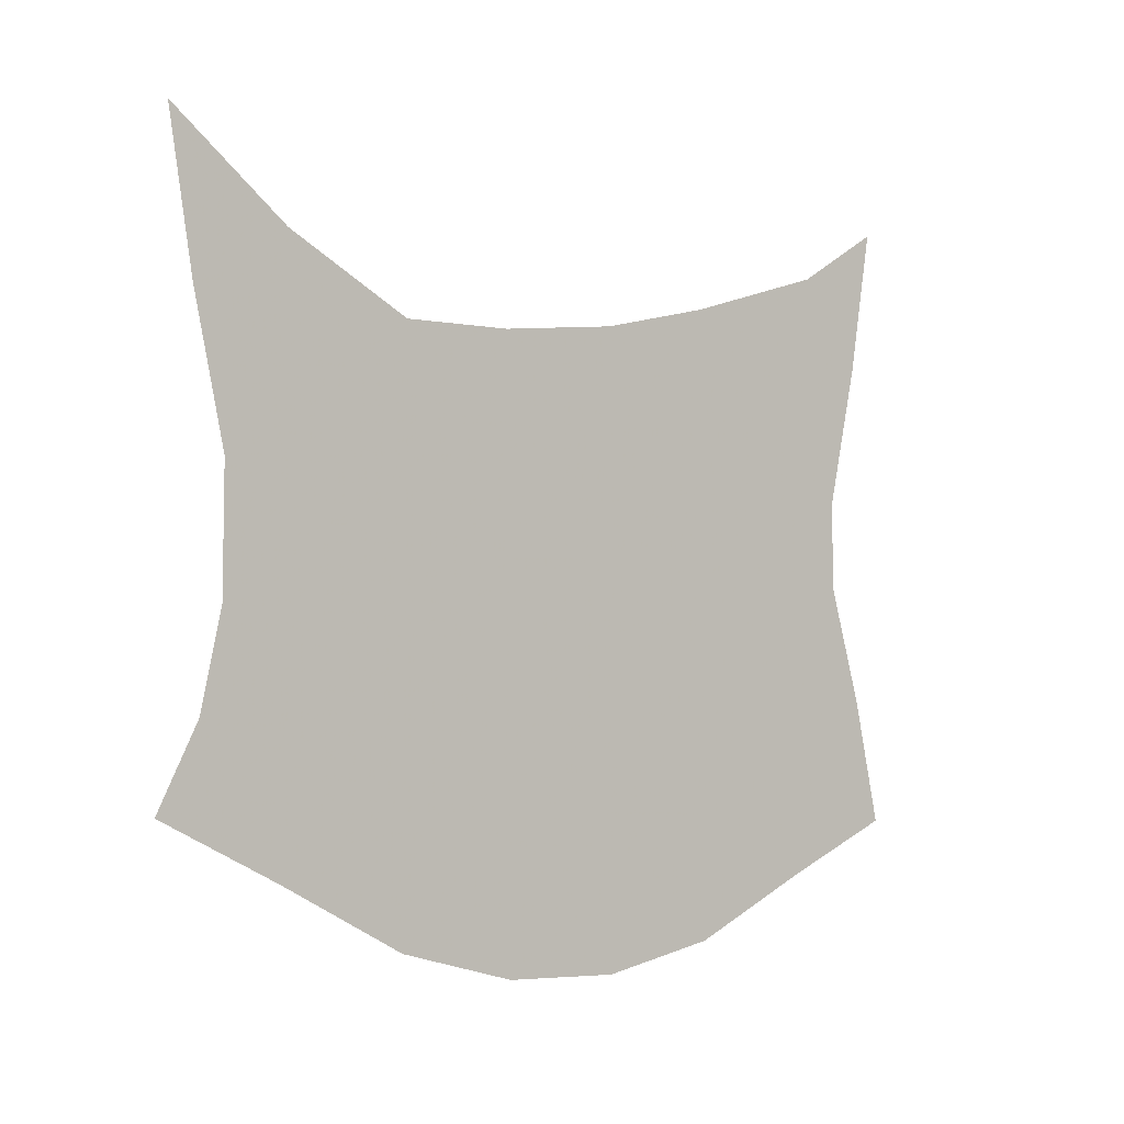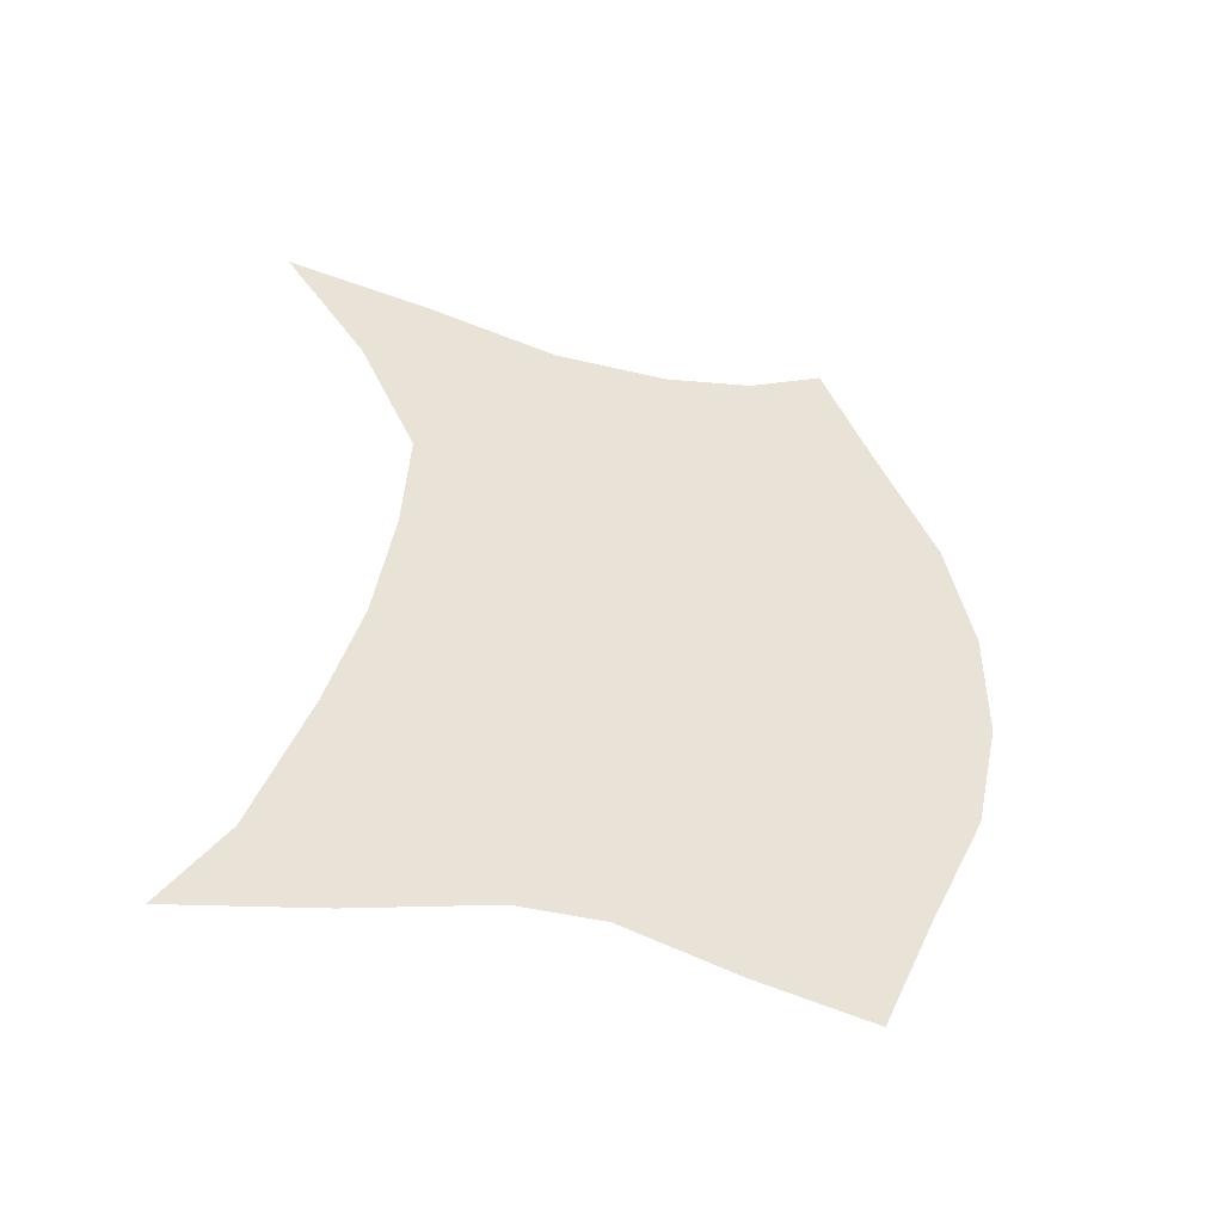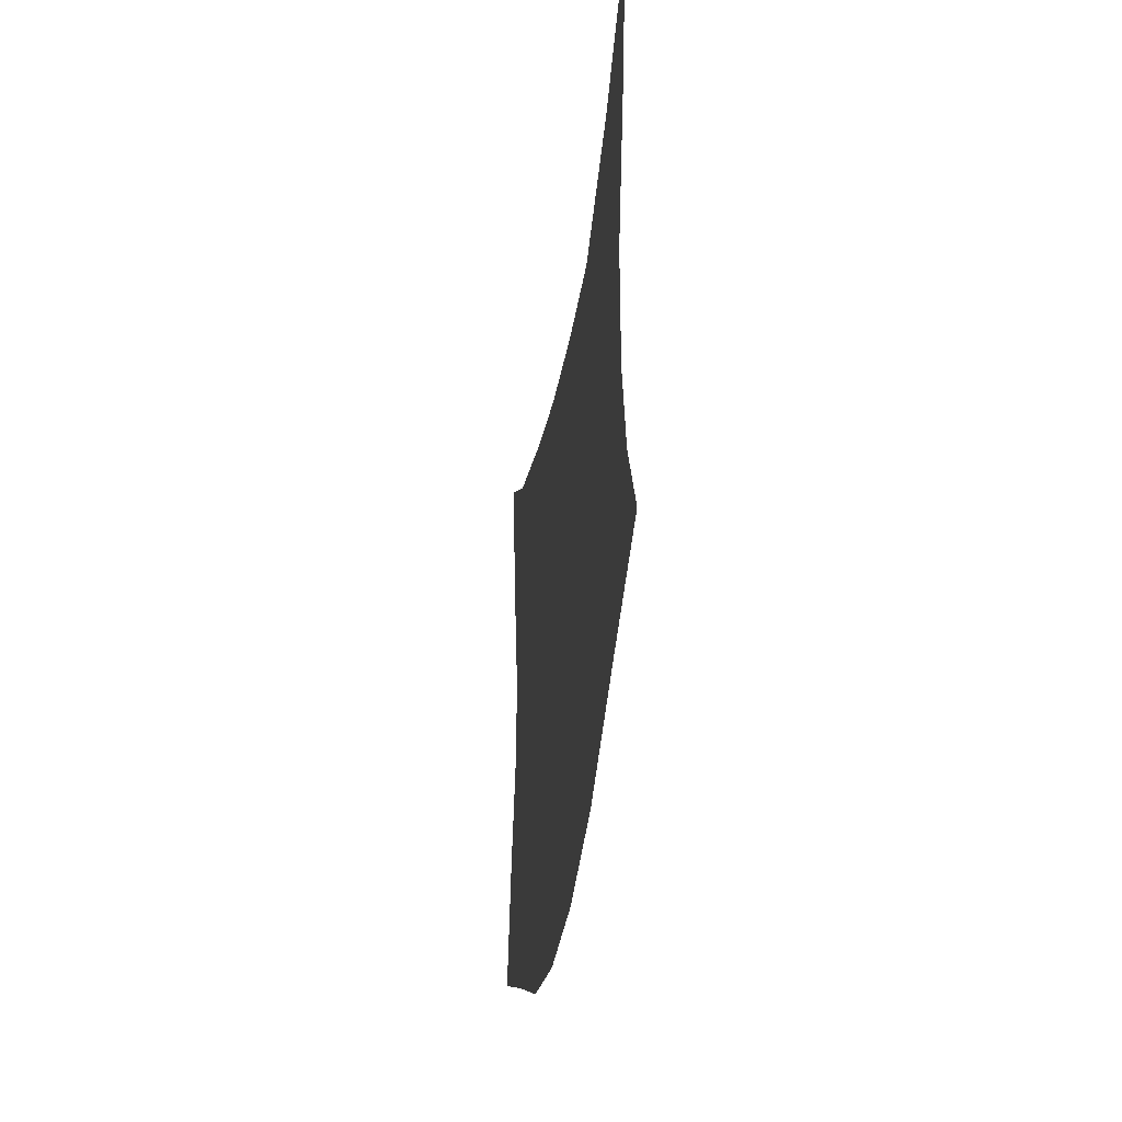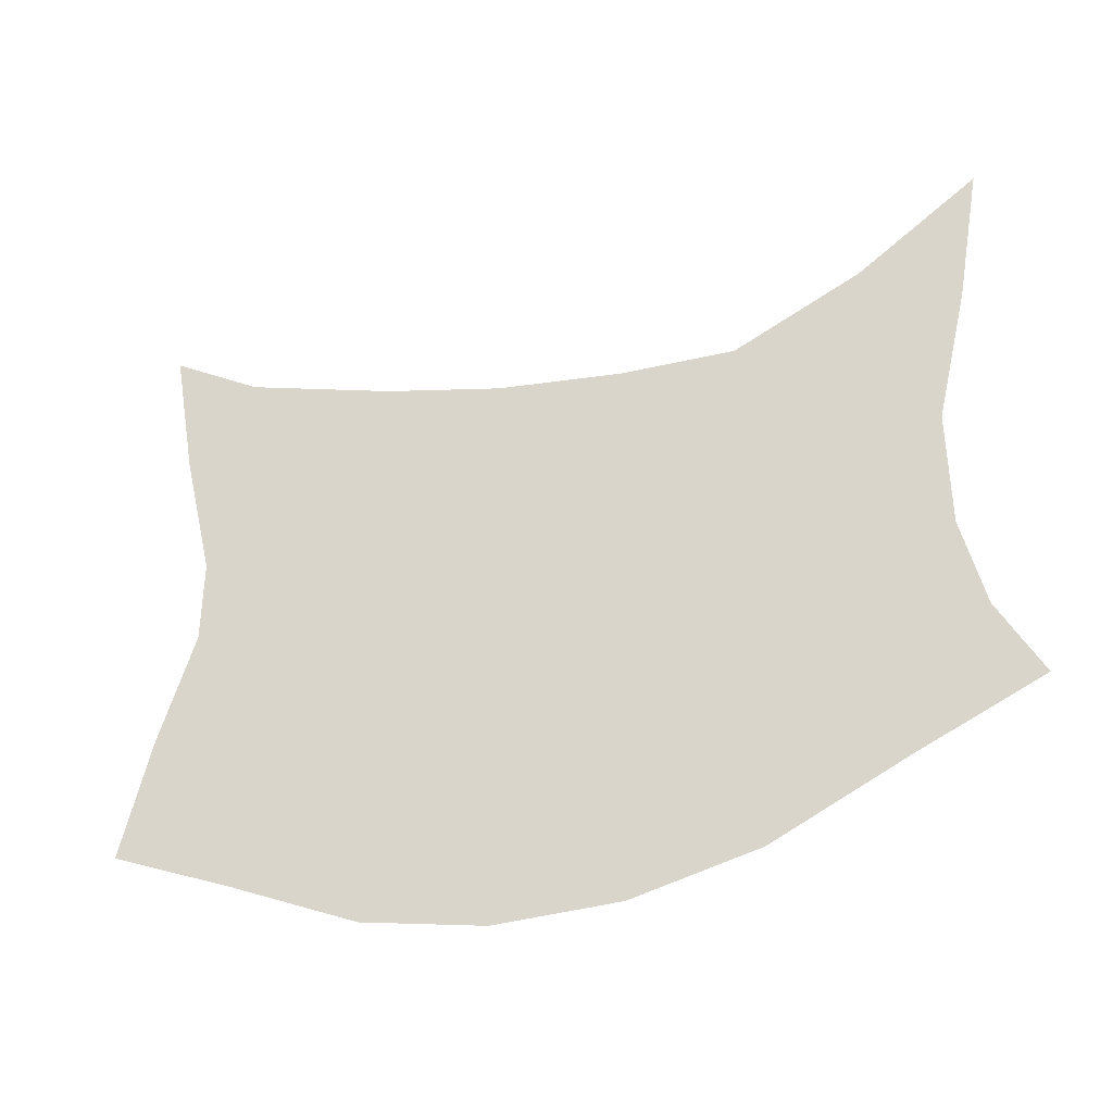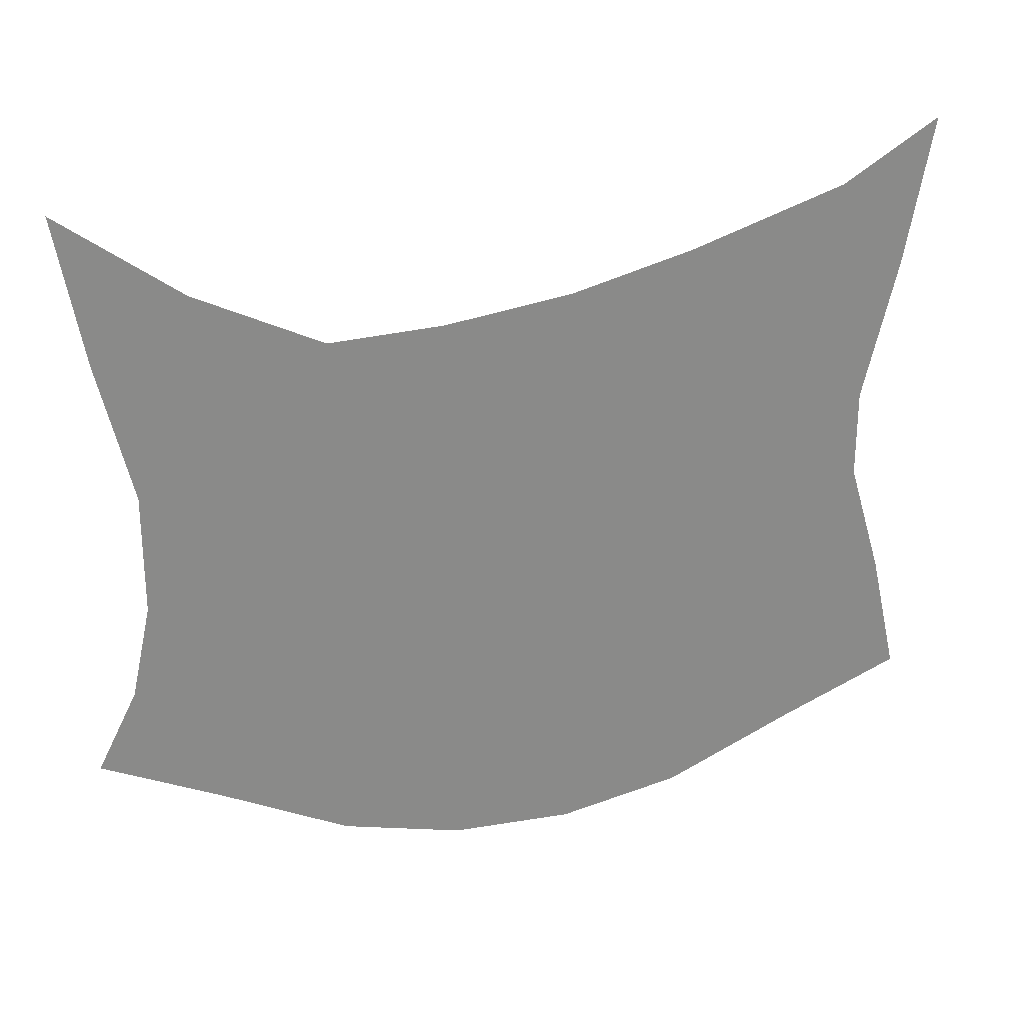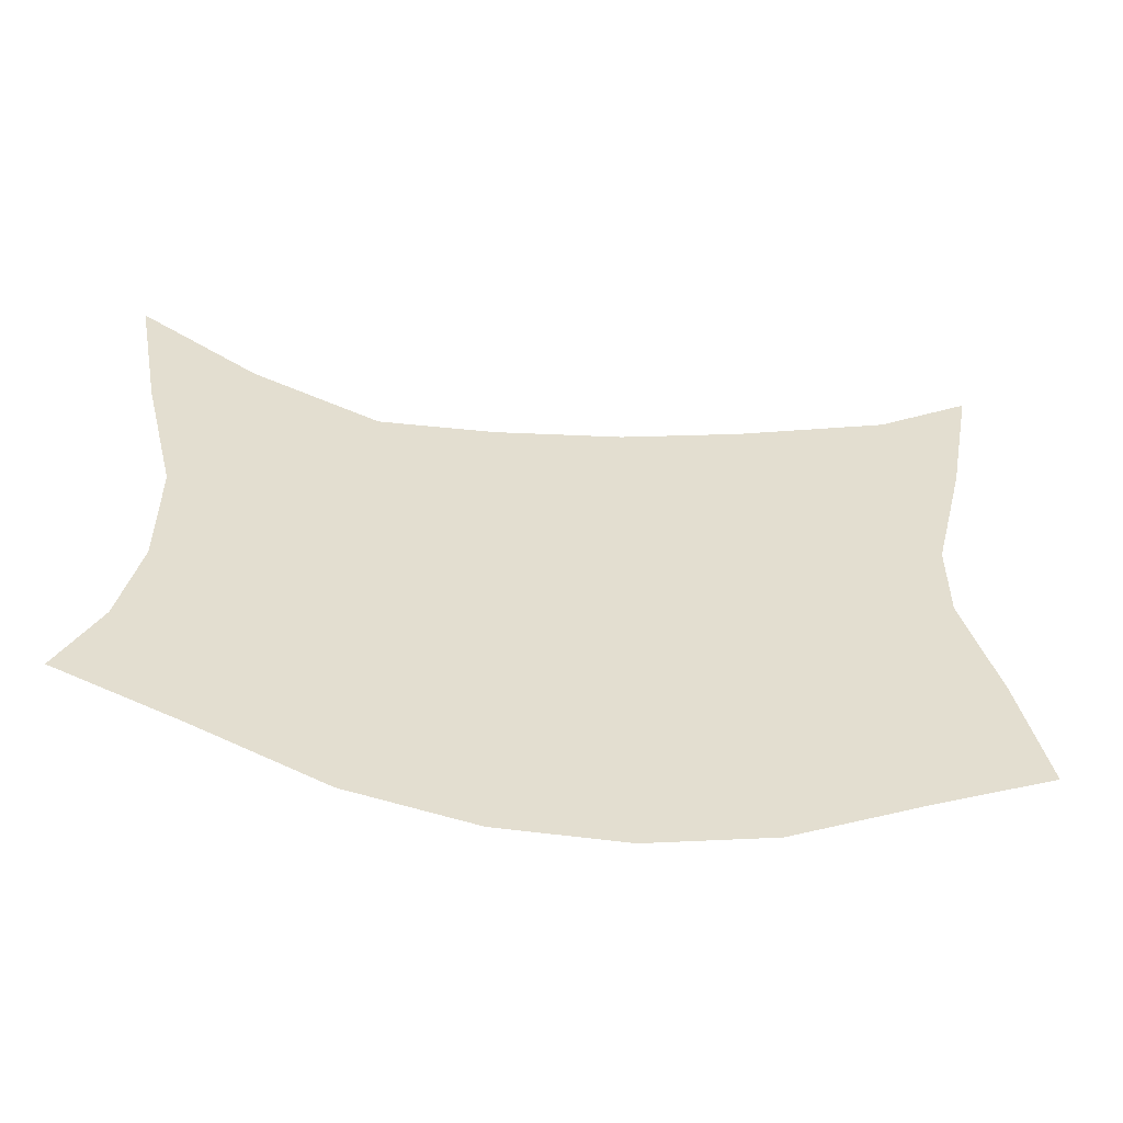
<metadata>
{"format":"obj","ext":"obj","renderer":"f3d","projection":"perspective","resolution":1024,"background":"white","views":[{"elev":-6.3,"azim":48.4,"up":"+Y"},{"elev":-45.9,"azim":-105.3,"up":"+Z"},{"elev":-33.4,"azim":-7.3,"up":"+Y"},{"elev":-38.1,"azim":-69.9,"up":"+Y"},{"elev":26.6,"azim":75.3,"up":"+Y"},{"elev":-54.9,"azim":81.7,"up":"+Y"}]}
</metadata>
<code>
v -0.4688 1.289 0.4531
v -0.4688 1.234 0.3203
v -0.4688 1.133 0.3594
v -0.4688 1.195 0.5
v -0.4688 1.398 0.4297
v -0.4688 1.367 0.3203
v -0.4688 1.539 0.4297
v -0.4688 1.5 0.3203
v -0.4688 1.703 0.4688
v -0.4688 1.633 0.3594
v -0.4688 1.875 0.5
v -0.4688 1.773 0.3594
v -0.4688 1.703 0.2109
v -0.4688 1.57 0.2109
v -0.4688 1.469 0.2109
v -0.4688 1.336 0.2109
v -0.4688 1.195 0.2109
v -0.4688 1.062 0.2109
v -0.4688 1.711 0.07812
v -0.4688 1.57 0.07031
v -0.4688 1.438 0.07031
v -0.4688 1.297 0.07031
v -0.4688 1.164 0.07031
v -0.4688 1.031 0.07031
v -0.4688 1.734 -0.07031
v -0.4688 1.57 -0.07031
v -0.4688 1.438 -0.07031
v -0.4688 1.297 -0.07031
v -0.4688 1.164 -0.07031
v -0.4688 1.031 -0.07031
v -0.4688 1.773 -0.2109
v -0.4688 1.633 -0.2109
v -0.4688 1.477 -0.2109
v -0.4688 1.336 -0.2109
v -0.4688 1.195 -0.2109
v -0.4688 1.062 -0.2109
v -0.4688 1.836 -0.3906
v -0.4688 1.703 -0.3594
v -0.4688 1.539 -0.3203
v -0.4688 1.398 -0.3203
v -0.4688 1.25 -0.3359
v -0.4688 1.133 -0.3594
v -0.4688 1.906 -0.5
v -0.4688 1.734 -0.4688
v -0.4688 1.57 -0.4297
v -0.4688 1.469 -0.4297
v -0.4688 1.336 -0.4688
v -0.4688 1.195 -0.5
f 1 2 3
f 1 3 4
f 5 6 2
f 5 2 1
f 7 8 6
f 7 6 5
f 9 10 8
f 9 8 7
f 11 12 10
f 11 10 9
f 12 13 14
f 12 14 10
f 10 14 15
f 10 15 8
f 8 15 16
f 8 16 6
f 6 16 17
f 6 17 2
f 2 17 18
f 2 18 3
f 13 19 20
f 13 20 14
f 14 20 21
f 14 21 15
f 15 21 22
f 15 22 16
f 16 22 23
f 16 23 17
f 17 23 24
f 17 24 18
f 19 25 26
f 19 26 20
f 20 26 27
f 20 27 21
f 21 27 28
f 21 28 22
f 22 28 29
f 22 29 23
f 23 29 30
f 23 30 24
f 25 31 32
f 25 32 26
f 26 32 33
f 26 33 27
f 27 33 34
f 27 34 28
f 28 34 35
f 28 35 29
f 29 35 36
f 29 36 30
f 31 37 38
f 31 38 32
f 32 38 39
f 32 39 33
f 33 39 40
f 33 40 34
f 34 40 41
f 34 41 35
f 35 41 42
f 35 42 36
f 37 43 44
f 37 44 38
f 38 44 45
f 38 45 39
f 39 45 46
f 39 46 40
f 40 46 47
f 40 47 41
f 41 47 48
f 41 48 42

</code>
